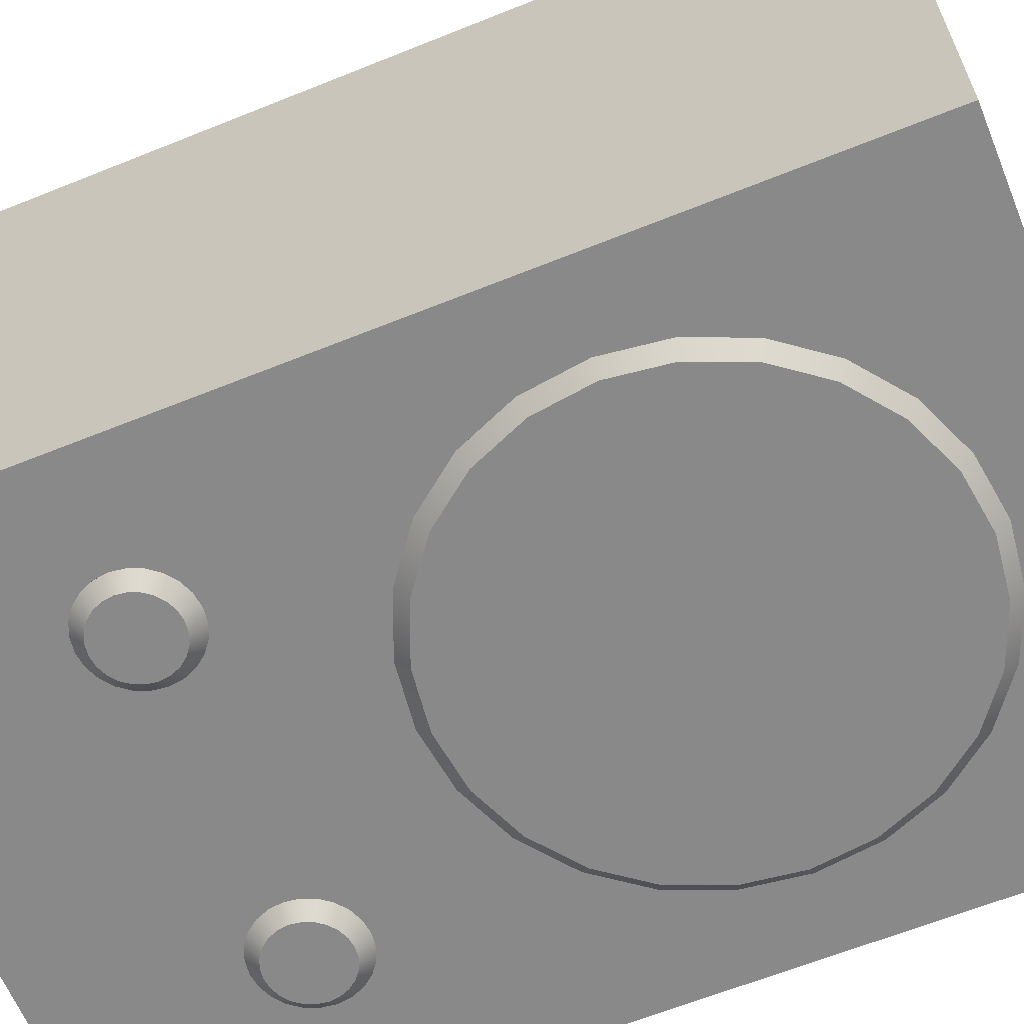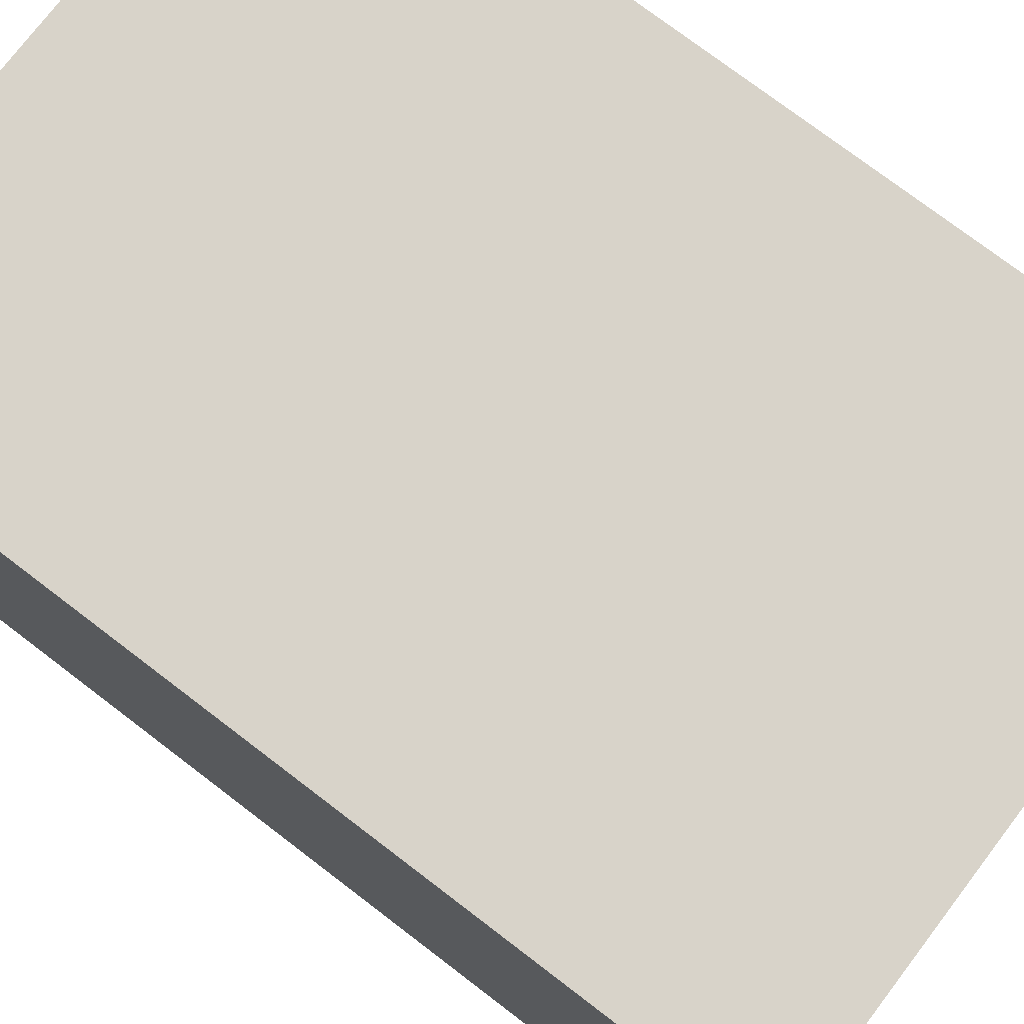
<metadata>
{"format":"obj","ext":"obj","renderer":"f3d","projection":"perspective","resolution":1024,"background":"white","views":[{"elev":-63.3,"azim":-67.8,"up":"+Z"},{"elev":76.0,"azim":-52.7,"up":"+Z"}]}
</metadata>
<code>
v -0.2419 -0.4402 0.4591
v 0.2408 -0.4402 -0.0236
v 0.2408 -0.4402 0.4591
v -0.2419 -0.4402 -0.0236
v 0.2408 0.2838 0.4591
v -0.2419 0.2838 -0.0236
v -0.04738 -0.3737 -0.0236
v 0.2408 0.2838 -0.0236
v -0.2419 0.2838 0.4591
v -0.1815 -0.1988 -0.0236
v -0.09104 -0.3556 -0.0236
v -0.000536 -0.3798 -0.0236
v 0.1805 -0.1988 -0.0236
v -0.1754 -0.2457 -0.0236
v -0.1754 -0.152 -0.0236
v -0.1285 -0.3268 -0.0236
v 0.04631 -0.3737 -0.0236
v 0.1743 -0.2457 -0.0236
v 0.1743 -0.152 -0.0236
v 0.1201 0.1431 -0.0236
v -0.1573 -0.2893 -0.0236
v -0.1573 -0.1083 -0.0236
v 0.08997 -0.3556 -0.0236
v 0.1562 -0.2893 -0.0236
v 0.1562 -0.1083 -0.0236
v 0.1305 0.1417 -0.0236
v -0.1212 0.1431 -0.0236
v -0.1285 -0.07085 -0.0236
v 0.1275 -0.3268 -0.0236
v 0.1275 -0.07085 -0.0236
v 0.1402 0.1377 -0.0236
v -0.1316 0.1417 -0.0236
v 0.1097 0.1417 -0.0236
v -0.156 0.08273 -0.0236
v 0.155 0.08273 -0.0236
v 0.1486 0.1313 -0.0236
v -0.1413 0.1377 -0.0236
v -0.1108 0.1417 -0.0236
v -0.1601 0.09243 -0.0236
v -0.09104 -0.04208 -0.0236
v 0.08997 -0.04208 -0.0236
v 0.159 0.09243 -0.0236
v 0.155 0.123 -0.0236
v -0.1497 0.1313 -0.0236
v 0.1 0.1377 -0.0236
v -0.1614 0.1028 -0.0236
v -0.1497 0.0744 -0.0236
v 0.1486 0.0744 -0.0236
v 0.1604 0.1028 -0.0236
v 0.159 0.1133 -0.0236
v -0.156 0.123 -0.0236
v -0.1011 0.1377 -0.0236
v -0.1601 0.1133 -0.0236
v -0.04738 -0.024 -0.0236
v 0.04631 -0.024 -0.0236
v 0.09169 0.1313 -0.0236
v -0.1413 0.068 -0.0236
v 0.1402 0.068 -0.0236
v -0.09277 0.1313 -0.0236
v -0.000536 -0.01783 -0.0236
v 0.0853 0.123 -0.0236
v -0.1316 0.06399 -0.0236
v 0.1305 0.06399 -0.0236
v -0.08637 0.123 -0.0236
v -0.1212 0.06262 -0.0236
v 0.1201 0.06262 -0.0236
v 0.08128 0.1133 -0.0236
v 0.09169 0.0744 -0.0236
v -0.09277 0.0744 -0.0236
v -0.08637 0.08273 -0.0236
v 0.0853 0.08273 -0.0236
v -0.08235 0.09243 -0.0236
v 0.08128 0.09243 -0.0236
v -0.08098 0.1028 -0.0236
v 0.07991 0.1028 -0.0236
v -0.08235 0.1133 -0.0236
v 0.1 0.068 -0.0236
v -0.1011 0.068 -0.0236
v 0.1097 0.06399 -0.0236
v -0.1108 0.06399 -0.0236
v -0.02396 -0.2863 0.06691
v -0.000536 -0.2893 0.06691
v -0.08796 -0.2223 0.06691
v -0.09104 -0.1988 0.06691
v -0.04579 -0.2772 0.06691
v 0.02289 -0.2863 0.06691
v 0.08688 -0.2223 0.06691
v 0.08997 -0.1988 0.06691
v -0.07891 -0.2441 0.06691
v -0.07891 -0.1536 0.06691
v -0.08796 -0.1754 0.06691
v -0.06453 -0.2628 0.06691
v 0.04472 -0.2772 0.06691
v 0.07784 -0.2441 0.06691
v 0.08688 -0.1754 0.06691
v 0.07784 -0.1536 0.06691
v 0.1253 0.1223 0.01663
v -0.06453 -0.1348 0.06691
v 0.06346 -0.2628 0.06691
v 0.06346 -0.1348 0.06691
v 0.1302 0.1203 0.01663
v 0.1201 0.123 0.01663
v -0.1264 0.1223 0.01663
v 0.1149 0.1223 0.01663
v -0.04579 -0.1205 0.06691
v 0.04472 -0.1205 0.06691
v 0.1344 0.1171 0.01663
v -0.1313 0.1203 0.01663
v -0.1212 0.123 0.01663
v -0.116 0.1223 0.01663
v 0.1101 0.1203 0.01663
v -0.1406 0.09763 0.01663
v 0.1376 0.09278 0.01663
v 0.1376 0.1129 0.01663
v -0.1354 0.1171 0.01663
v -0.1112 0.1203 0.01663
v -0.1413 0.1028 0.01663
v -0.1386 0.09278 0.01663
v -0.02396 -0.1114 0.06691
v 0.02289 -0.1114 0.06691
v 0.1344 0.08862 0.01663
v 0.1396 0.09763 0.01663
v 0.1396 0.108 0.01663
v 0.1059 0.1171 0.01663
v -0.107 0.1171 0.01663
v -0.1406 0.108 0.01663
v -0.1038 0.09278 0.01663
v -0.1018 0.09763 0.01663
v -0.1354 0.08862 0.01663
v 0.1007 0.09763 0.01663
v 0.1027 0.09278 0.01663
v 0.1402 0.1028 0.01663
v 0.1027 0.1129 0.01663
v -0.1386 0.1129 0.01663
v -0.1038 0.1129 0.01663
v -0.1011 0.1028 0.01663
v -0.107 0.08862 0.01663
v -0.000536 -0.1083 0.06691
v 0.1302 0.08542 0.01663
v 0.1 0.1028 0.01663
v 0.1059 0.08862 0.01663
v 0.1007 0.108 0.01663
v -0.1018 0.108 0.01663
v -0.1112 0.08542 0.01663
v -0.1313 0.08542 0.01663
v 0.1253 0.08341 0.01663
v 0.1101 0.08542 0.01663
v -0.116 0.08341 0.01663
v -0.1264 0.08341 0.01663
v -0.1212 0.08273 0.01663
v 0.1201 0.08273 0.01663
v 0.1149 0.08341 0.01663
v -0.04478 -0.364 -0.03365
v -0.000536 -0.3698 -0.03365
v -0.1715 -0.1988 -0.03365
v -0.1657 -0.1546 -0.03365
v -0.08601 -0.3469 -0.03365
v 0.04371 -0.364 -0.03365
v 0.1646 -0.2431 -0.03365
v 0.1704 -0.1988 -0.03365
v -0.1486 -0.2843 -0.03365
v -0.1657 -0.2431 -0.03365
v -0.1486 -0.1134 -0.03365
v -0.1214 -0.3197 -0.03365
v 0.1475 -0.2843 -0.03365
v 0.1646 -0.1546 -0.03365
v 0.1475 -0.1134 -0.03365
v 0.1279 0.132 -0.03365
v -0.1214 -0.07796 -0.03365
v 0.1203 -0.3197 -0.03365
v 0.08494 -0.3469 -0.03365
v 0.1203 -0.07796 -0.03365
v 0.1201 0.133 -0.03365
v -0.1212 0.133 -0.03365
v -0.08601 -0.05079 -0.03365
v 0.08494 -0.05079 -0.03365
v 0.1352 0.129 -0.03365
v 0.1123 0.132 -0.03365
v -0.129 0.132 -0.03365
v -0.1134 0.132 -0.03365
v -0.1473 0.08775 -0.03365
v 0.1463 0.08775 -0.03365
v 0.1415 0.1242 -0.03365
v 0.1051 0.129 -0.03365
v -0.1363 0.129 -0.03365
v -0.1503 0.09503 -0.03365
v -0.1425 0.08151 -0.03365
v -0.04478 -0.03371 -0.03365
v 0.04371 -0.03371 -0.03365
v 0.1415 0.08151 -0.03365
v 0.1493 0.09503 -0.03365
v 0.1503 0.1028 -0.03365
v 0.1463 0.1179 -0.03365
v 0.0988 0.1242 -0.03365
v -0.1425 0.1242 -0.03365
v -0.1061 0.129 -0.03365
v -0.1514 0.1028 -0.03365
v -0.09207 0.09503 -0.03365
v -0.09508 0.08775 -0.03365
v -0.1363 0.07671 -0.03365
v 0.1352 0.07671 -0.03365
v 0.09401 0.08775 -0.03365
v 0.0988 0.08151 -0.03365
v 0.1493 0.1106 -0.03365
v 0.09401 0.1179 -0.03365
v -0.1473 0.1179 -0.03365
v -0.1503 0.1106 -0.03365
v -0.09104 0.1028 -0.03365
v -0.09988 0.08151 -0.03365
v -0.000536 -0.02789 -0.03365
v 0.1051 0.07671 -0.03365
v 0.091 0.09503 -0.03365
v 0.08997 0.1028 -0.03365
v 0.091 0.1106 -0.03365
v -0.09988 0.1242 -0.03365
v -0.09207 0.1106 -0.03365
v -0.129 0.0737 -0.03365
v -0.1061 0.07671 -0.03365
v 0.1279 0.0737 -0.03365
v 0.1123 0.0737 -0.03365
v -0.09508 0.1179 -0.03365
v -0.1134 0.0737 -0.03365
v 0.1201 0.07267 -0.03365
v -0.1212 0.07267 -0.03365
v 0.1201 0.133 -0.0236
g mesh1_mesh1-geometry
f 1 2 3
f 2 1 4
f 2 5 3
f 5 1 3
f 1 6 4
f 4 7 2
f 5 2 8
f 1 5 9
f 6 1 9
f 10 4 6
f 7 4 11
f 2 7 12
f 2 13 8
f 6 5 8
f 5 6 9
f 14 4 10
f 10 6 15
f 11 4 16
f 17 2 12
f 13 2 18
f 8 13 19
f 8 20 6
f 21 4 14
f 15 6 22
f 16 4 21
f 23 2 17
f 18 2 24
f 8 19 25
f 8 26 20
f 27 6 20
f 22 6 28
f 29 2 23
f 24 2 29
f 8 25 30
f 8 31 26
f 32 6 27
f 33 27 20
f 28 6 34
f 8 30 35
f 8 36 31
f 37 6 32
f 33 38 27
f 34 6 39
f 28 34 40
f 35 30 41
f 8 35 42
f 8 43 36
f 44 6 37
f 45 38 33
f 39 6 46
f 40 34 47
f 35 41 48
f 8 42 49
f 8 50 43
f 51 6 44
f 45 52 38
f 46 6 53
f 40 47 54
f 48 41 55
f 8 49 50
f 53 6 51
f 56 52 45
f 54 47 57
f 48 55 58
f 56 59 52
f 54 57 60
f 58 55 60
f 61 59 56
f 60 57 62
f 58 60 63
f 61 64 59
f 60 62 65
f 63 60 66
f 67 64 61
f 68 69 70
f 71 70 72
f 73 72 74
f 75 74 76
f 66 60 65
f 71 72 73
f 68 70 71
f 73 74 75
f 77 69 68
f 75 76 67
f 67 76 64
f 77 78 69
f 79 80 78
f 80 66 65
f 79 78 77
f 66 80 79
g mesh1_mesh1-geometry
f 3 2 1
f 4 1 2
f 3 5 2
f 3 1 5
f 4 6 1
f 2 7 4
f 8 2 5
f 9 5 1
f 9 1 6
f 6 4 10
f 11 4 7
f 12 7 2
f 8 13 2
f 8 5 6
f 9 6 5
f 10 4 14
f 15 6 10
f 16 4 11
f 7 81 11
f 12 82 7
f 12 2 17
f 18 2 13
f 19 13 8
f 6 20 8
f 14 4 21
f 14 83 10
f 22 6 15
f 10 84 15
f 21 4 16
f 11 85 16
f 85 11 81
f 81 7 82
f 82 12 86
f 17 2 23
f 17 86 12
f 24 2 18
f 18 13 87
f 13 19 88
f 25 19 8
f 20 26 8
f 20 6 27
f 21 89 14
f 84 10 83
f 83 14 89
f 28 6 22
f 22 15 90
f 91 15 84
f 16 92 21
f 92 16 85
f 85 81 93
f 82 86 81
f 23 2 29
f 17 23 86
f 29 2 24
f 24 18 94
f 88 87 13
f 87 94 18
f 95 88 19
f 25 96 19
f 30 25 8
f 26 31 8
f 26 20 97
f 27 6 32
f 20 27 33
f 89 21 92
f 84 83 88
f 83 89 87
f 34 6 28
f 28 22 98
f 91 90 15
f 90 98 22
f 91 84 95
f 92 85 99
f 93 81 86
f 99 85 93
f 23 29 93
f 93 86 23
f 29 24 99
f 94 99 24
f 88 83 87
f 87 89 94
f 95 84 88
f 95 19 96
f 96 25 100
f 30 100 25
f 35 30 8
f 31 36 8
f 31 26 101
f 102 97 20
f 97 101 26
f 32 6 37
f 32 103 27
f 27 38 33
f 33 104 20
f 89 92 94
f 39 6 34
f 40 34 28
f 98 105 28
f 90 91 96
f 98 90 100
f 96 91 95
f 94 92 99
f 99 93 29
f 100 90 96
f 100 30 106
f 41 30 35
f 42 35 8
f 36 43 8
f 36 31 107
f 101 107 31
f 102 104 97
f 102 20 104
f 97 104 101
f 37 6 44
f 37 108 32
f 109 27 103
f 103 32 108
f 33 38 45
f 38 27 110
f 104 33 111
f 46 6 39
f 39 34 112
f 47 34 40
f 40 28 105
f 105 98 106
f 106 98 100
f 41 106 30
f 48 41 35
f 35 42 113
f 49 42 8
f 43 50 8
f 43 36 114
f 107 114 36
f 101 111 107
f 104 111 101
f 44 6 51
f 44 115 37
f 108 37 115
f 109 110 27
f 109 103 110
f 103 108 116
f 38 52 45
f 45 111 33
f 110 116 38
f 53 6 46
f 46 39 117
f 118 112 34
f 112 117 39
f 34 47 118
f 54 47 40
f 105 119 40
f 120 105 106
f 106 41 120
f 55 41 48
f 48 35 121
f 122 113 42
f 113 121 35
f 42 49 122
f 50 49 8
f 50 43 123
f 114 123 43
f 107 124 114
f 111 124 107
f 51 6 53
f 44 51 115
f 108 115 125
f 110 103 116
f 116 108 125
f 45 52 56
f 52 38 116
f 111 45 124
f 53 46 126
f 117 126 46
f 112 118 127
f 117 112 128
f 129 118 47
f 57 47 54
f 54 40 119
f 119 105 120
f 55 120 41
f 58 55 48
f 48 121 58
f 122 130 113
f 113 131 121
f 132 122 49
f 49 50 132
f 123 132 50
f 114 133 123
f 124 133 114
f 51 53 134
f 134 115 51
f 125 115 135
f 116 125 52
f 52 59 56
f 56 124 45
f 126 134 53
f 126 117 136
f 127 118 137
f 128 112 127
f 136 117 128
f 118 129 137
f 47 57 129
f 60 57 54
f 119 138 54
f 138 119 120
f 120 55 138
f 60 55 58
f 139 58 121
f 130 131 113
f 140 130 122
f 131 141 121
f 132 140 122
f 123 142 132
f 133 142 123
f 133 124 61
f 115 134 135
f 125 135 59
f 59 52 125
f 56 59 61
f 56 61 124
f 134 126 143
f 143 126 136
f 127 137 70
f 128 127 72
f 136 128 74
f 137 129 144
f 145 129 57
f 62 57 60
f 60 54 138
f 60 138 55
f 63 60 58
f 58 139 63
f 121 141 139
f 131 130 71
f 130 140 73
f 141 131 68
f 142 140 132
f 142 133 67
f 61 67 133
f 135 134 143
f 64 59 135
f 59 64 61
f 143 136 76
f 69 70 137
f 70 72 127
f 72 74 128
f 74 76 136
f 129 145 144
f 144 78 137
f 57 62 145
f 65 62 60
f 66 60 63
f 146 63 139
f 141 147 139
f 73 71 130
f 71 68 131
f 75 73 140
f 68 77 141
f 140 142 75
f 67 75 142
f 61 64 67
f 135 143 64
f 76 64 143
f 70 69 68
f 69 137 78
f 72 70 71
f 74 72 73
f 76 74 75
f 144 145 148
f 78 144 80
f 149 145 62
f 65 150 62
f 65 60 66
f 63 146 66
f 139 147 146
f 147 141 77
f 73 72 71
f 71 70 68
f 75 74 73
f 68 69 77
f 67 76 75
f 64 76 67
f 69 78 77
f 145 149 148
f 148 80 144
f 78 80 79
f 149 62 150
f 150 65 148
f 65 66 80
f 151 66 146
f 147 152 146
f 77 79 147
f 77 78 79
f 150 148 149
f 80 148 65
f 79 80 66
f 66 151 79
f 151 146 152
f 152 147 79
f 152 79 151
g mesh1_mesh1-geometry
f 11 81 7
f 7 82 12
f 10 83 14
f 15 84 10
f 16 85 11
f 81 11 85
f 82 7 81
f 86 12 82
f 12 86 17
f 87 13 18
f 88 19 13
f 14 89 21
f 83 10 84
f 89 14 83
f 90 15 22
f 84 15 91
f 21 92 16
f 85 16 92
f 93 81 85
f 81 86 82
f 86 23 17
f 94 18 24
f 13 87 88
f 18 94 87
f 19 88 95
f 19 96 25
f 97 20 26
f 92 21 89
f 88 83 84
f 87 89 83
f 98 22 28
f 15 90 91
f 22 98 90
f 95 84 91
f 99 85 92
f 86 81 93
f 93 85 99
f 93 29 23
f 23 86 93
f 99 24 29
f 24 99 94
f 87 83 88
f 94 89 87
f 88 84 95
f 96 19 95
f 100 25 96
f 25 100 30
f 101 26 31
f 20 97 102
f 26 101 97
f 27 103 32
f 20 104 33
f 94 92 89
f 28 105 98
f 96 91 90
f 100 90 98
f 95 91 96
f 99 92 94
f 29 93 99
f 96 90 100
f 106 30 100
f 107 31 36
f 31 107 101
f 97 104 102
f 104 20 102
f 101 104 97
f 32 108 37
f 103 27 109
f 108 32 103
f 110 27 38
f 111 33 104
f 112 34 39
f 105 28 40
f 106 98 105
f 100 98 106
f 30 106 41
f 113 42 35
f 114 36 43
f 36 114 107
f 107 111 101
f 101 111 104
f 37 115 44
f 115 37 108
f 27 110 109
f 110 103 109
f 116 108 103
f 33 111 45
f 38 116 110
f 117 39 46
f 34 112 118
f 39 117 112
f 118 47 34
f 40 119 105
f 106 105 120
f 120 41 106
f 121 35 48
f 42 113 122
f 35 121 113
f 122 49 42
f 123 43 50
f 43 123 114
f 114 124 107
f 107 124 111
f 115 51 44
f 125 115 108
f 116 103 110
f 125 108 116
f 116 38 52
f 124 45 111
f 126 46 53
f 46 126 117
f 127 118 112
f 128 112 117
f 47 118 129
f 119 40 54
f 120 105 119
f 41 120 55
f 58 121 48
f 113 130 122
f 121 131 113
f 49 122 132
f 132 50 49
f 50 132 123
f 123 133 114
f 114 133 124
f 134 53 51
f 51 115 134
f 135 115 125
f 52 125 116
f 45 124 56
f 53 134 126
f 136 117 126
f 137 118 127
f 127 112 128
f 128 117 136
f 137 129 118
f 129 57 47
f 54 138 119
f 120 119 138
f 138 55 120
f 121 58 139
f 113 131 130
f 122 130 140
f 121 141 131
f 122 140 132
f 132 142 123
f 123 142 133
f 61 124 133
f 135 134 115
f 59 135 125
f 125 52 59
f 124 61 56
f 143 126 134
f 136 126 143
f 70 137 127
f 72 127 128
f 74 128 136
f 144 129 137
f 57 129 145
f 138 54 60
f 55 138 60
f 63 139 58
f 139 141 121
f 71 130 131
f 73 140 130
f 68 131 141
f 132 140 142
f 67 133 142
f 133 67 61
f 143 134 135
f 135 59 64
f 76 136 143
f 137 70 69
f 127 72 70
f 128 74 72
f 136 76 74
f 144 145 129
f 137 78 144
f 145 62 57
f 139 63 146
f 139 147 141
f 130 71 73
f 131 68 71
f 140 73 75
f 141 77 68
f 75 142 140
f 142 75 67
f 64 143 135
f 143 64 76
f 78 137 69
f 148 145 144
f 80 144 78
f 62 145 149
f 62 150 65
f 66 146 63
f 146 147 139
f 77 141 147
f 148 149 145
f 144 80 148
f 150 62 149
f 148 65 150
f 146 66 151
f 146 152 147
f 147 79 77
f 149 148 150
f 65 148 80
f 79 151 66
f 152 146 151
f 79 147 152
f 151 79 152
g mesh1_mesh1-geometry
f 11 153 7
f 7 153 11
f 7 154 12
f 12 154 7
f 155 14 10
f 10 14 155
f 156 10 15
f 15 10 156
f 16 157 11
f 11 157 16
f 153 11 157
f 157 11 153
f 154 7 153
f 153 7 154
f 158 12 154
f 154 12 158
f 12 158 17
f 17 158 12
f 159 13 18
f 18 13 159
f 160 19 13
f 13 19 160
f 14 161 21
f 21 161 14
f 14 155 162
f 162 155 14
f 10 156 155
f 155 156 10
f 163 15 22
f 22 15 163
f 15 163 156
f 156 163 15
f 21 164 16
f 16 164 21
f 157 16 164
f 164 16 157
f 158 153 157
f 157 153 158
f 153 158 154
f 154 158 153
f 158 23 17
f 17 23 158
f 165 18 24
f 24 18 165
f 13 159 160
f 160 159 13
f 18 165 159
f 159 165 18
f 19 160 166
f 166 160 19
f 19 167 25
f 25 167 19
f 20 168 26
f 26 168 20
f 161 14 162
f 162 14 161
f 164 21 161
f 161 21 164
f 160 162 155
f 155 162 160
f 166 155 156
f 156 155 166
f 169 22 28
f 28 22 169
f 22 169 163
f 163 169 22
f 167 156 163
f 163 156 167
f 170 157 164
f 164 157 170
f 158 157 171
f 171 157 158
f 171 29 23
f 23 29 171
f 23 158 171
f 171 158 23
f 170 24 29
f 29 24 170
f 24 170 165
f 165 170 24
f 159 162 160
f 160 162 159
f 165 161 159
f 159 161 165
f 160 155 166
f 166 155 160
f 167 19 166
f 166 19 167
f 172 25 167
f 167 25 172
f 25 172 30
f 30 172 25
f 168 31 26
f 26 31 168
f 168 20 173
f 173 20 168
f 32 174 27
f 27 174 32
f 33 173 20
f 20 173 33
f 159 161 162
f 162 161 159
f 165 164 161
f 161 164 165
f 166 156 167
f 167 156 166
f 28 175 169
f 169 175 28
f 172 163 169
f 169 163 172
f 167 163 172
f 172 163 167
f 171 157 170
f 170 157 171
f 170 164 165
f 165 164 170
f 29 171 170
f 170 171 29
f 176 30 172
f 172 30 176
f 177 36 31
f 31 36 177
f 31 168 177
f 177 168 31
f 178 168 173
f 173 168 178
f 37 179 32
f 32 179 37
f 174 32 179
f 179 32 174
f 180 27 174
f 174 27 180
f 27 180 38
f 38 180 27
f 173 33 178
f 178 33 173
f 181 39 34
f 34 39 181
f 175 28 40
f 40 28 175
f 176 169 175
f 175 169 176
f 172 169 176
f 176 169 172
f 30 176 41
f 41 176 30
f 42 182 35
f 35 182 42
f 183 43 36
f 36 43 183
f 36 177 183
f 183 177 36
f 184 177 168
f 168 177 184
f 184 168 178
f 178 168 184
f 44 185 37
f 37 185 44
f 179 37 185
f 185 37 179
f 179 180 174
f 174 180 179
f 45 178 33
f 33 178 45
f 180 52 38
f 38 52 180
f 186 46 39
f 39 46 186
f 39 181 186
f 186 181 39
f 34 187 181
f 181 187 34
f 187 34 47
f 47 34 187
f 40 188 175
f 175 188 40
f 176 175 189
f 189 175 176
f 189 41 176
f 176 41 189
f 35 190 48
f 48 190 35
f 182 42 191
f 191 42 182
f 190 35 182
f 182 35 190
f 192 42 49
f 49 42 192
f 193 50 43
f 43 50 193
f 43 183 193
f 193 183 43
f 194 183 177
f 177 183 194
f 194 177 184
f 184 177 194
f 178 45 184
f 184 45 178
f 51 195 44
f 44 195 51
f 185 44 195
f 195 44 185
f 185 180 179
f 179 180 185
f 52 180 196
f 196 180 52
f 197 53 46
f 46 53 197
f 46 186 197
f 197 186 46
f 181 198 186
f 186 198 181
f 187 199 181
f 181 199 187
f 47 200 187
f 187 200 47
f 188 40 54
f 54 40 188
f 189 175 188
f 188 175 189
f 41 189 55
f 55 189 41
f 201 48 190
f 190 48 201
f 42 192 191
f 191 192 42
f 202 182 191
f 191 182 202
f 203 190 182
f 182 190 203
f 49 204 192
f 192 204 49
f 204 49 50
f 50 49 204
f 50 193 204
f 204 193 50
f 205 193 183
f 183 193 205
f 205 183 194
f 194 183 205
f 184 56 194
f 194 56 184
f 56 184 45
f 45 184 56
f 53 206 51
f 51 206 53
f 195 51 206
f 206 51 195
f 195 196 185
f 185 196 195
f 185 196 180
f 180 196 185
f 196 59 52
f 52 59 196
f 53 197 207
f 207 197 53
f 186 208 197
f 197 208 186
f 181 199 198
f 198 199 181
f 186 198 208
f 208 198 186
f 187 209 199
f 199 209 187
f 200 47 57
f 57 47 200
f 200 209 187
f 187 209 200
f 60 188 54
f 54 188 60
f 189 188 210
f 210 188 189
f 210 55 189
f 189 55 210
f 48 201 58
f 58 201 48
f 211 201 190
f 190 201 211
f 212 191 192
f 192 191 212
f 203 182 202
f 202 182 203
f 202 191 212
f 212 191 202
f 211 190 203
f 203 190 211
f 213 192 204
f 204 192 213
f 214 204 193
f 193 204 214
f 214 193 205
f 205 193 214
f 194 61 205
f 205 61 194
f 61 194 56
f 56 194 61
f 206 53 207
f 207 53 206
f 206 215 195
f 195 215 206
f 195 215 196
f 196 215 195
f 59 196 215
f 215 196 59
f 197 216 207
f 207 216 197
f 197 208 216
f 216 208 197
f 199 72 198
f 198 72 199
f 72 208 198
f 198 208 72
f 209 70 199
f 199 70 209
f 57 217 200
f 200 217 57
f 200 218 209
f 209 218 200
f 188 60 210
f 210 60 188
f 55 210 60
f 60 210 55
f 219 58 201
f 201 58 219
f 220 201 211
f 211 201 220
f 212 192 213
f 213 192 212
f 71 203 202
f 202 203 71
f 73 202 212
f 212 202 73
f 68 211 203
f 203 211 68
f 213 204 214
f 214 204 213
f 205 67 214
f 214 67 205
f 67 205 61
f 61 205 67
f 207 221 206
f 206 221 207
f 206 221 215
f 215 221 206
f 215 64 59
f 59 64 215
f 207 216 221
f 221 216 207
f 74 216 208
f 208 216 74
f 72 199 70
f 70 199 72
f 208 72 74
f 74 72 208
f 70 209 69
f 69 209 70
f 217 57 62
f 62 57 217
f 217 218 200
f 200 218 217
f 218 69 209
f 209 69 218
f 58 219 63
f 63 219 58
f 220 219 201
f 201 219 220
f 77 220 211
f 211 220 77
f 75 212 213
f 213 212 75
f 203 71 68
f 68 71 203
f 202 73 71
f 71 73 202
f 212 75 73
f 73 75 212
f 211 68 77
f 77 68 211
f 214 75 213
f 213 75 214
f 75 214 67
f 67 214 75
f 64 215 221
f 221 215 64
f 76 221 216
f 216 221 76
f 216 74 76
f 76 74 216
f 65 217 62
f 62 217 65
f 217 222 218
f 218 222 217
f 69 218 78
f 78 218 69
f 63 223 66
f 66 223 63
f 223 63 219
f 219 63 223
f 219 220 223
f 223 220 219
f 220 77 79
f 79 77 220
f 221 76 64
f 64 76 221
f 78 222 80
f 80 222 78
f 217 65 224
f 224 65 217
f 222 217 224
f 224 217 222
f 222 78 218
f 218 78 222
f 223 79 66
f 66 79 223
f 79 223 220
f 220 223 79
f 222 65 80
f 80 65 222
f 65 222 224
f 224 222 65
g mesh2_mesh2-geometry
l 20 225

</code>
